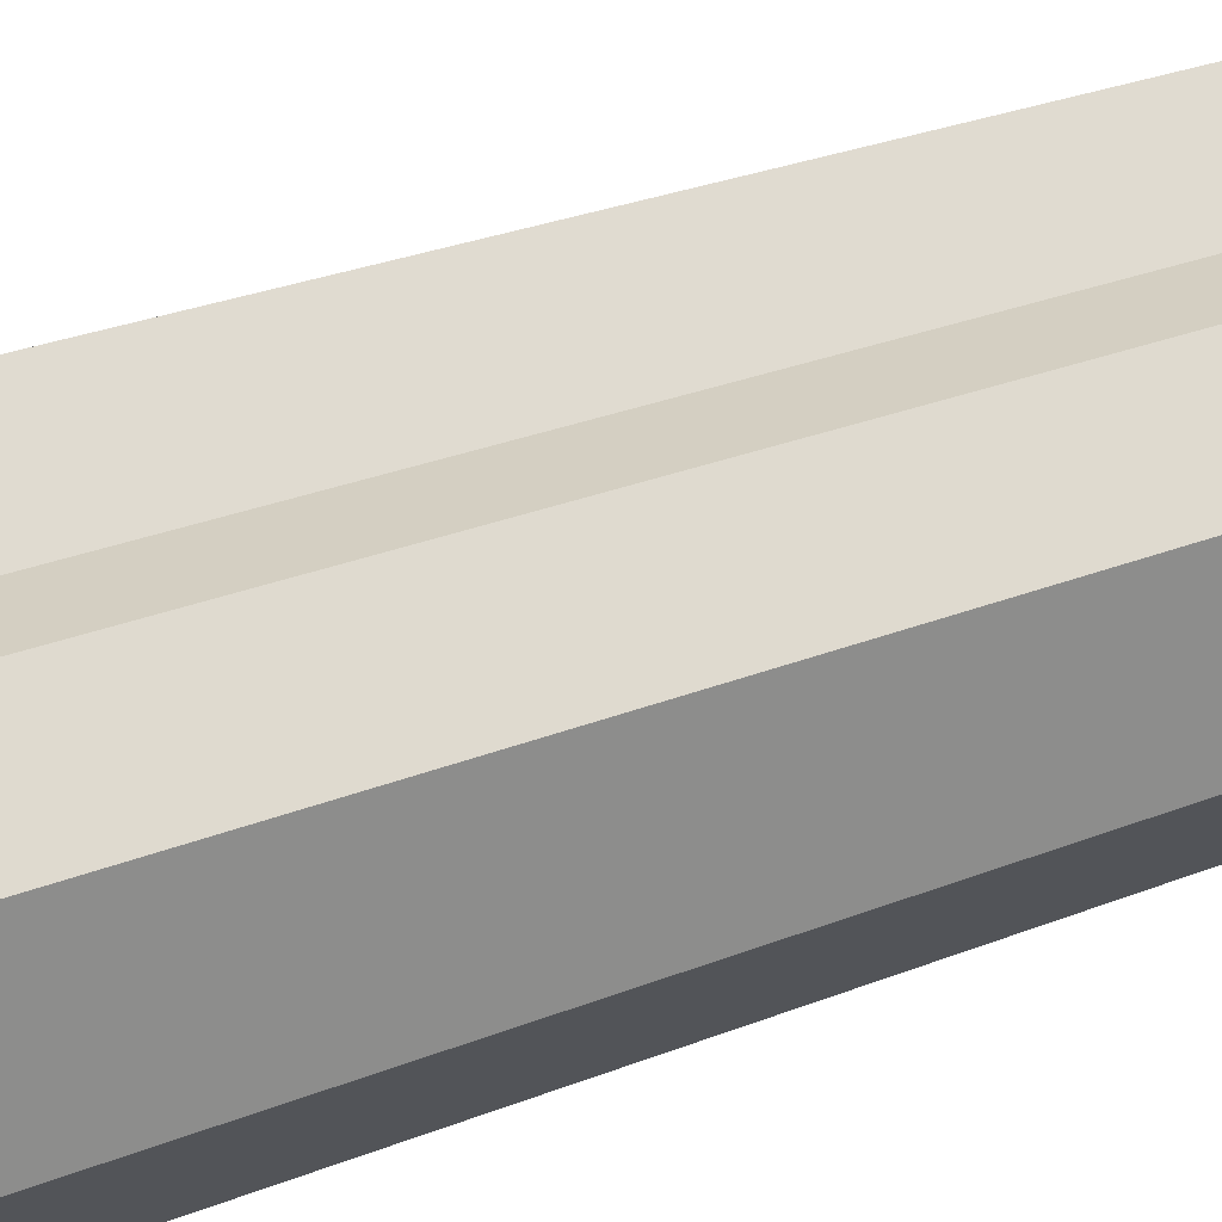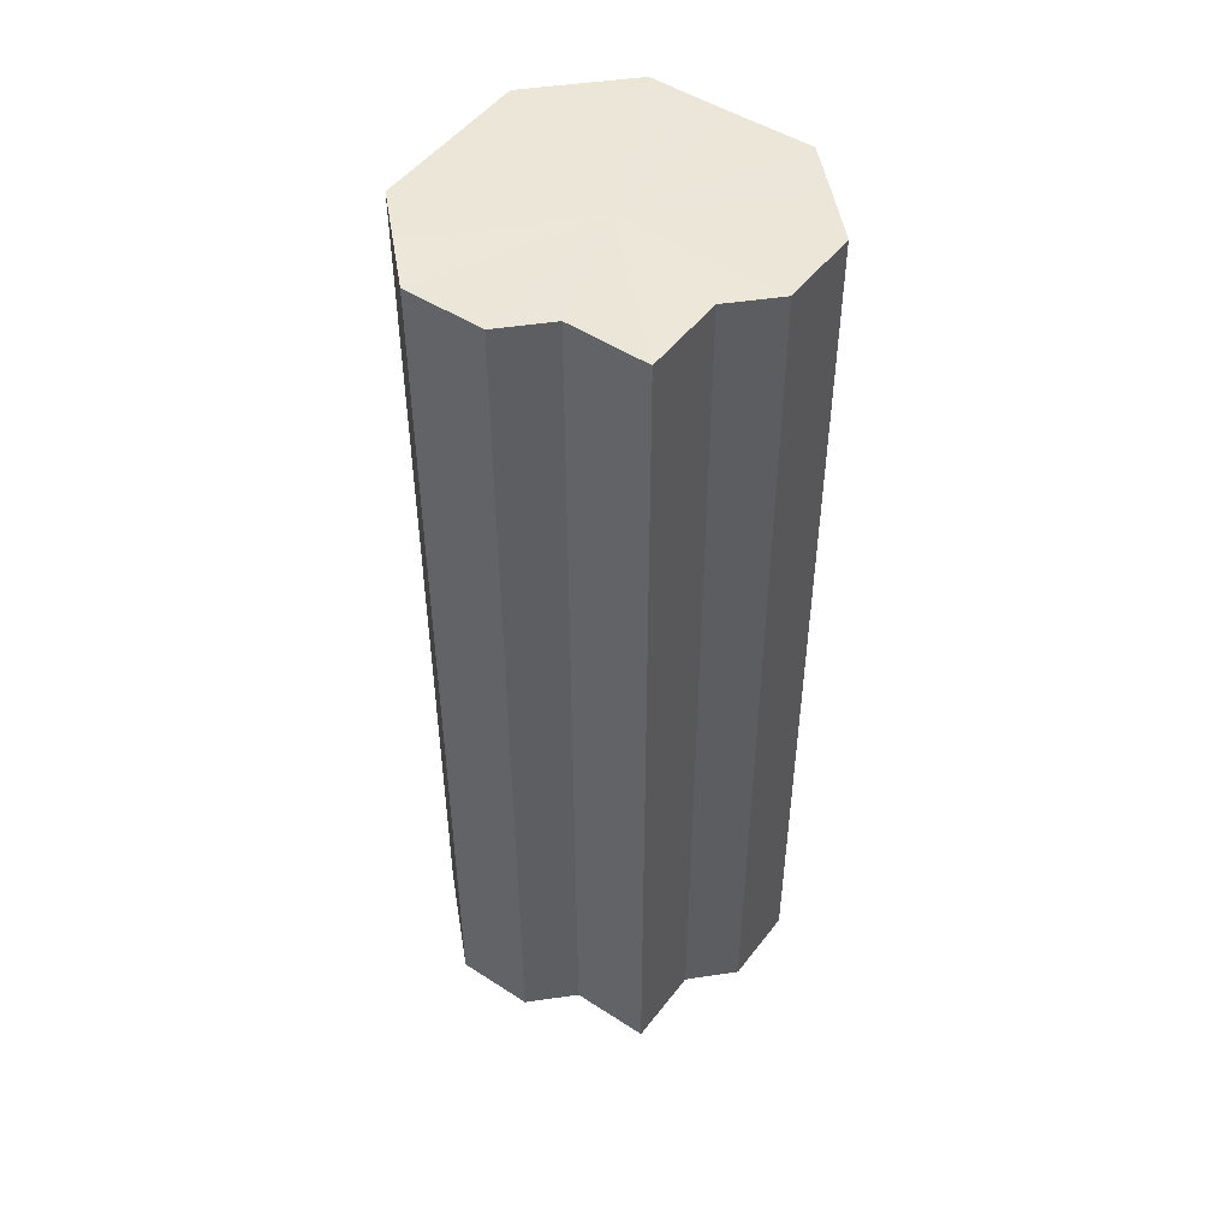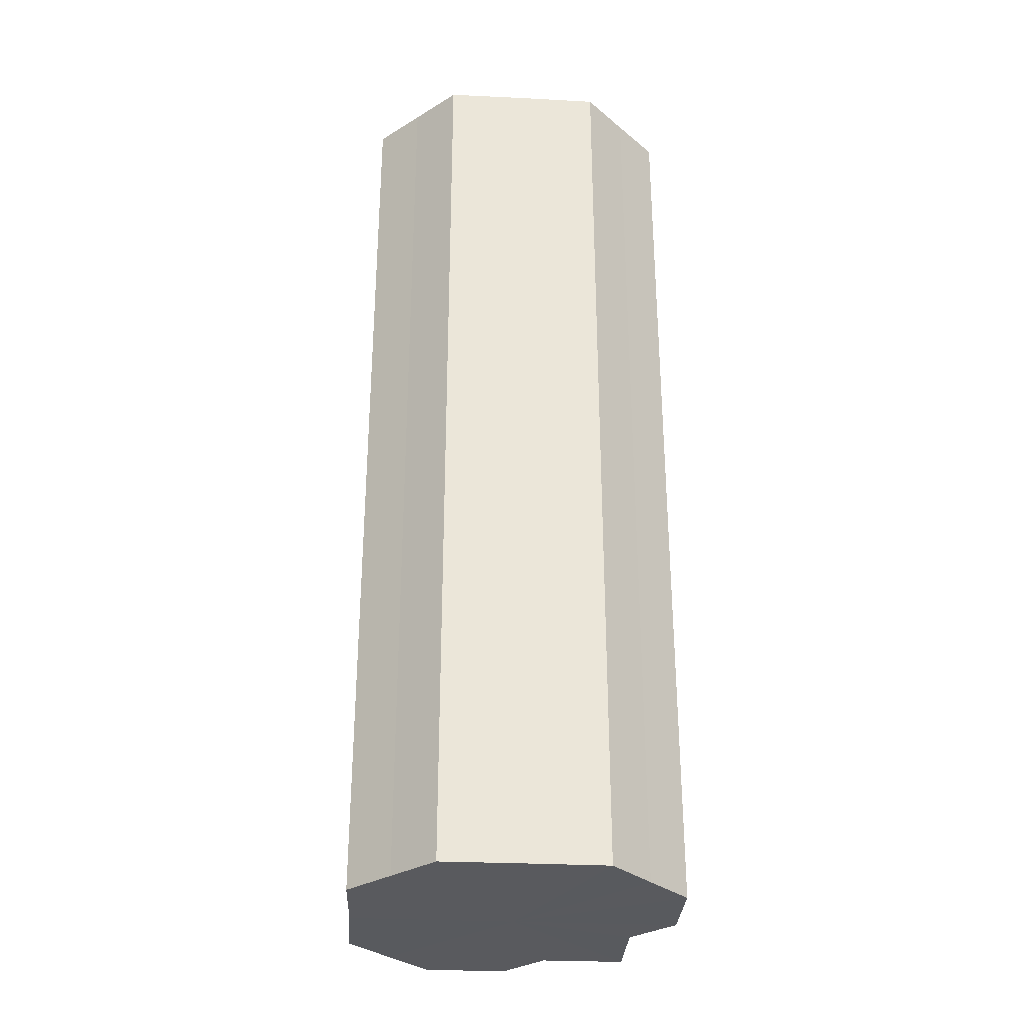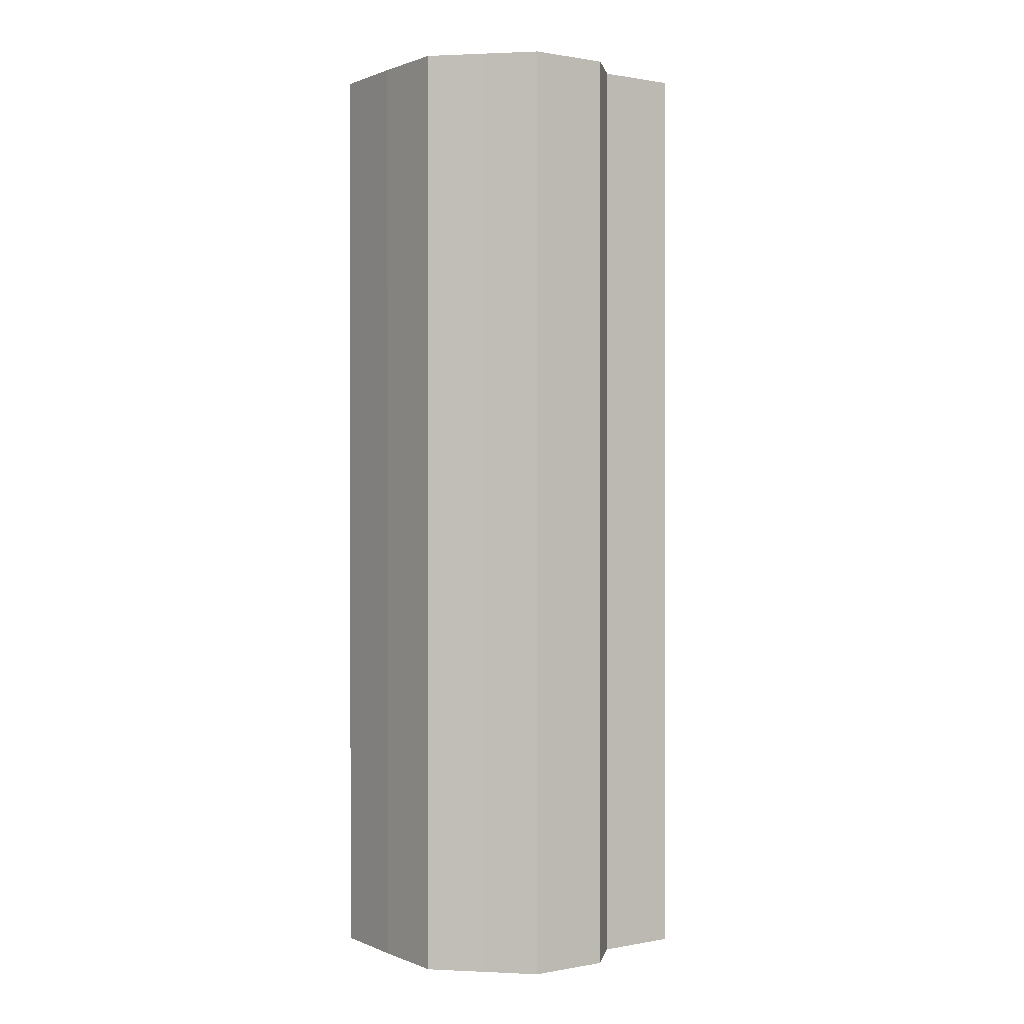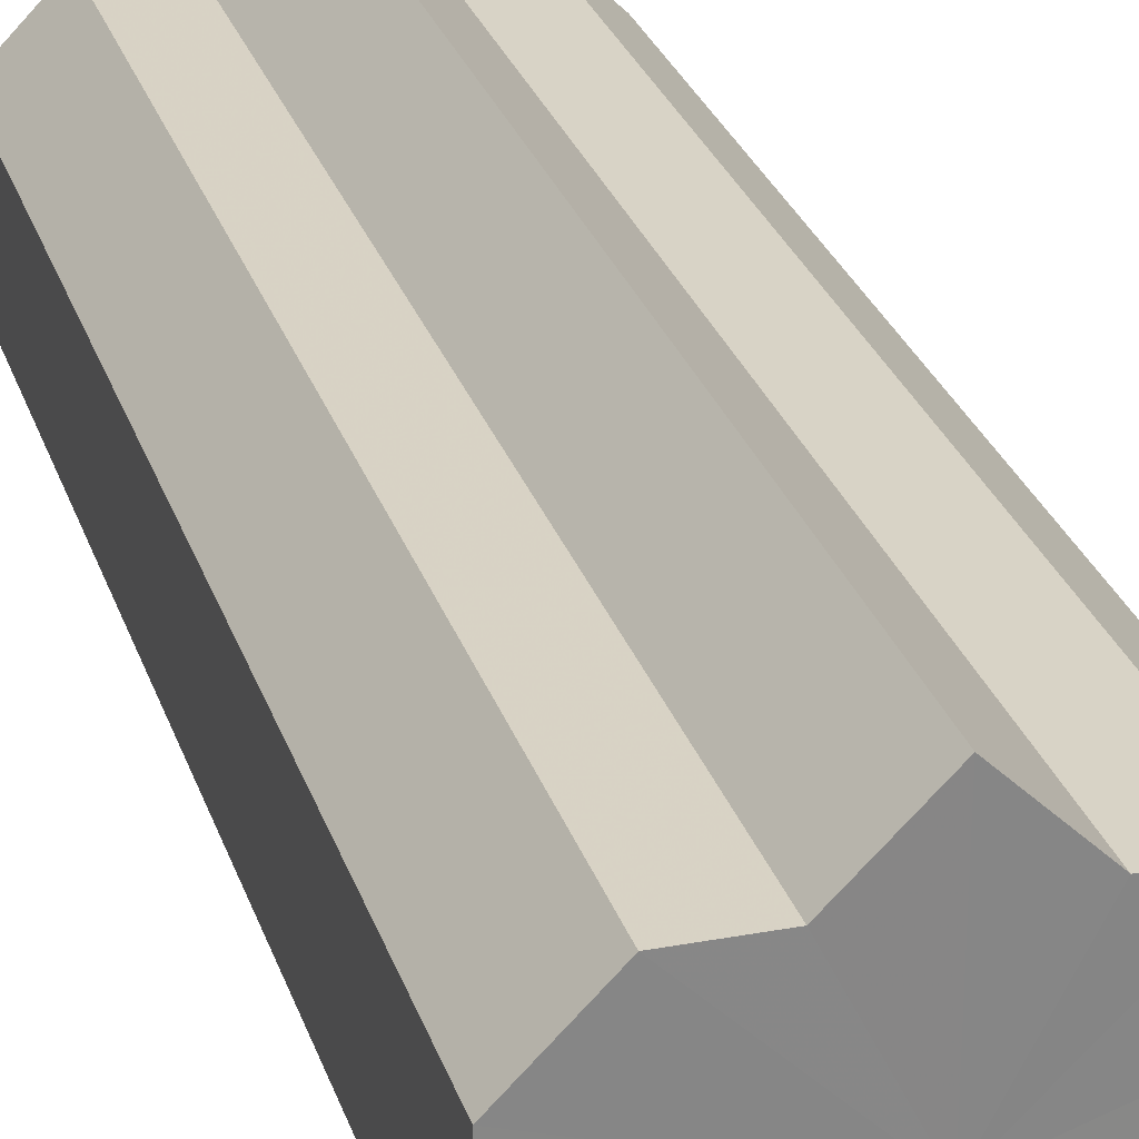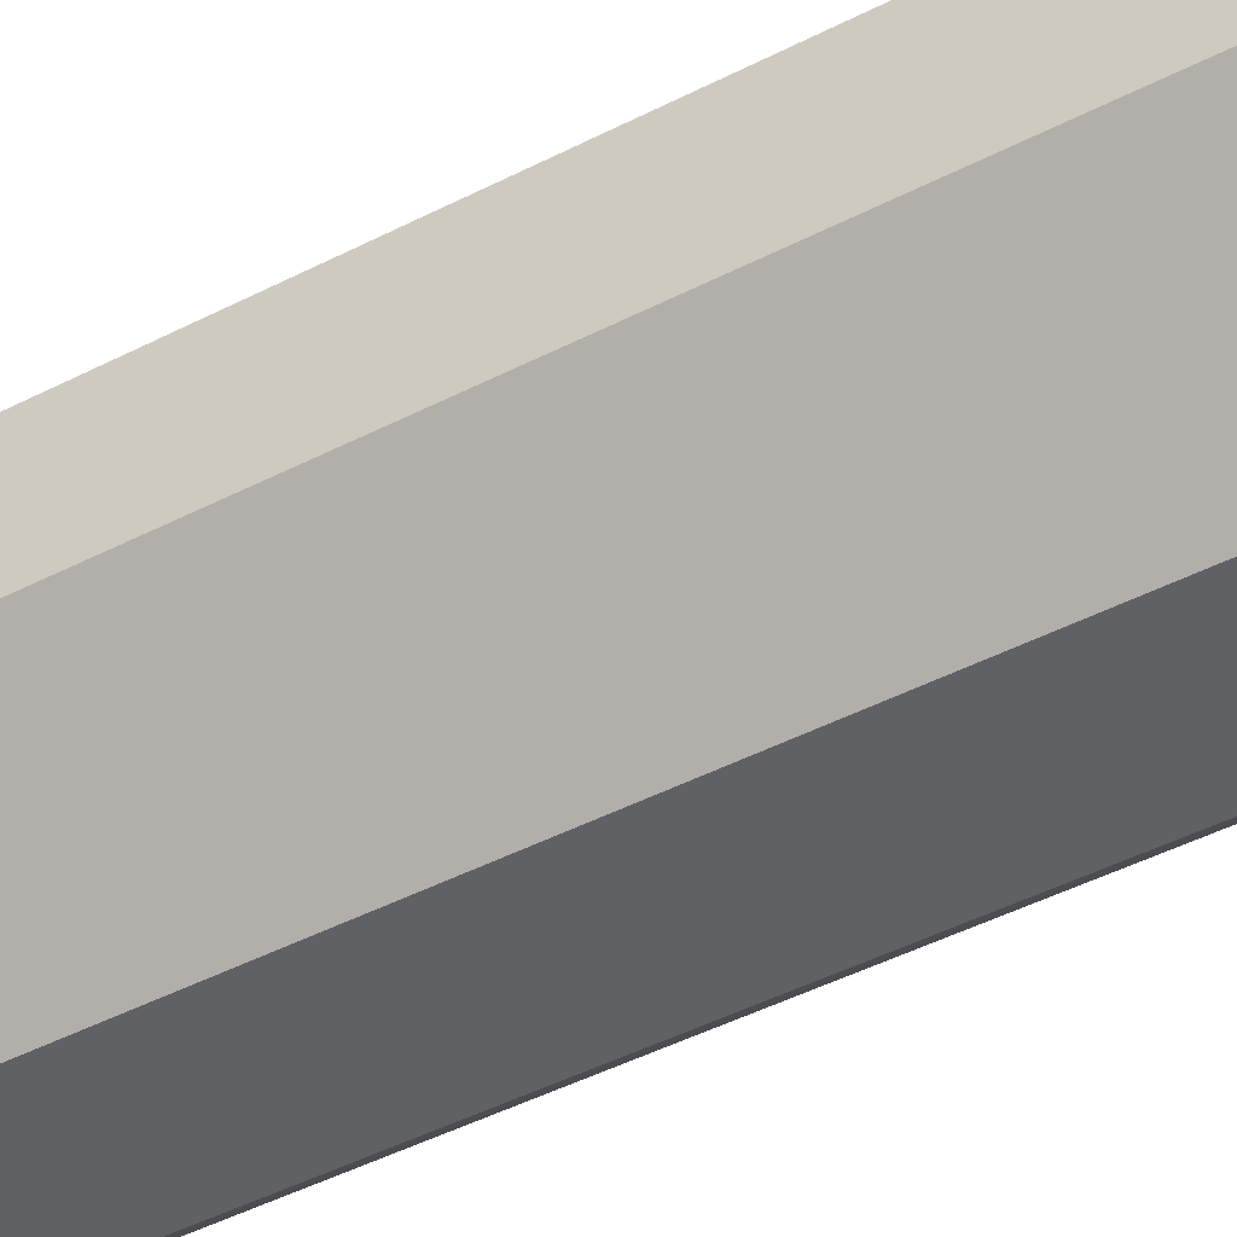
<metadata>
{"format":"obj","ext":"obj","renderer":"f3d","projection":"perspective","resolution":1024,"background":"white","views":[{"elev":26.0,"azim":-123.1,"up":"+Y"},{"elev":49.2,"azim":170.6,"up":"+Z"},{"elev":-31.2,"azim":41.1,"up":"+Z"},{"elev":0.8,"azim":100.2,"up":"+Z"},{"elev":27.8,"azim":163.6,"up":"+Y"},{"elev":-47.1,"azim":-59.9,"up":"+Y"}]}
</metadata>
<code>
o 12284
v 2216 1884 7.973
v 2216 1884 7.973
v 2216 1884 8.138
v 2216 1884 7.973
v 2216 1884 8.138
v 2216 1884 7.973
v 2216 1884 8.138
v 2216 1884 7.973
v 2216 1884 8.138
v 2216 1884 7.973
v 2216 1884 8.138
v 2216 1884 7.973
v 2216 1884 8.138
v 2216 1884 7.973
v 2216 1884 8.138
v 2216 1884 7.973
v 2216 1884 8.138
v 2216 1884 7.973
v 2216 1884 8.138
v 2216 1884 7.973
v 2216 1884 8.138
v 2216 1884 7.973
v 2216 1884 8.138
v 2216 1884 7.973
v 2216 1884 8.138
v 2216 1884 7.973
v 2216 1884 8.138
v 2216 1884 7.973
v 2216 1884 8.138
v 2216 1884 7.973
v 2216 1884 8.138
v 2216 1884 7.973
v 2216 1884 8.138
v 2216 1884 7.973
v 2216 1884 8.138
v 2216 1884 7.973
v 2216 1884 8.138
v 2216 1884 7.973
v 2216 1884 8.138
v 2216 1884 7.973
v 2216 1884 8.138
v 2216 1884 7.973
v 2216 1884 8.138
v 2216 1884 7.973
v 2216 1884 8.138
v 2216 1884 7.973
v 2216 1884 8.138
v 2216 1884 7.973
v 2216 1884 8.138
v 2216 1884 7.973
v 2216 1884 8.138
v 2216 1884 7.973
v 2216 1884 8.138
v 2216 1884 7.973
v 2216 1884 8.138
v 2216 1884 7.973
v 2216 1884 8.138
v 2216 1884 7.973
v 2216 1884 8.138
v 2216 1884 7.973
v 2216 1884 8.138
v 2216 1884 7.973
v 2216 1884 8.138
v 2216 1884 7.973
v 2216 1884 8.138
v 2216 1884 7.973
v 2216 1884 7.973
v 2216 1884 7.973
v 2216 1884 7.973
v 2216 1884 7.973
v 2216 1884 7.973
v 2216 1884 7.973
v 2216 1884 7.973
v 2216 1884 7.973
v 2216 1884 7.973
v 2216 1884 7.973
v 2216 1884 7.973
v 2216 1884 7.973
v 2216 1884 7.973
v 2216 1884 7.973
v 2216 1884 7.973
v 2216 1884 8.138
v 2216 1884 8.138
v 2216 1884 8.138
v 2216 1884 8.138
v 2216 1884 8.138
v 2216 1884 8.138
v 2216 1884 8.138
v 2216 1884 8.138
v 2216 1884 8.138
v 2216 1884 8.138
v 2216 1884 8.138
v 2216 1884 8.138
v 2216 1884 8.138
v 2216 1884 8.138
v 2216 1884 8.138
v 2216 1884 8.138
v 2216 1884 8.138
f 1 2 3
f 2 4 5
f 3 6 7
f 4 8 9
f 8 10 11
f 7 12 13
f 10 14 15
f 14 16 17
f 13 18 19
f 16 20 21
f 20 22 23
f 19 24 25
f 22 26 27
f 26 28 29
f 25 30 31
f 28 32 33
f 32 34 35
f 31 36 37
f 34 38 39
f 38 40 41
f 37 42 43
f 40 44 45
f 44 46 47
f 43 48 49
f 49 50 51
f 51 52 53
f 53 54 55
f 55 56 57
f 57 58 59
f 59 60 61
f 61 62 63
f 63 64 65
f 66 64 67
f 66 68 64
f 66 67 69
f 66 70 68
f 66 69 71
f 66 72 70
f 66 71 73
f 66 74 72
f 66 73 75
f 66 76 74
f 66 75 77
f 66 78 76
f 66 77 79
f 66 80 78
f 66 79 81
f 66 81 80
f 82 83 84
f 82 85 83
f 82 84 86
f 82 87 85
f 82 86 88
f 82 89 87
f 82 88 90
f 82 91 89
f 82 90 92
f 82 93 91
f 82 92 94
f 82 95 93
f 82 94 96
f 82 97 95
f 82 96 98
f 82 98 97

</code>
